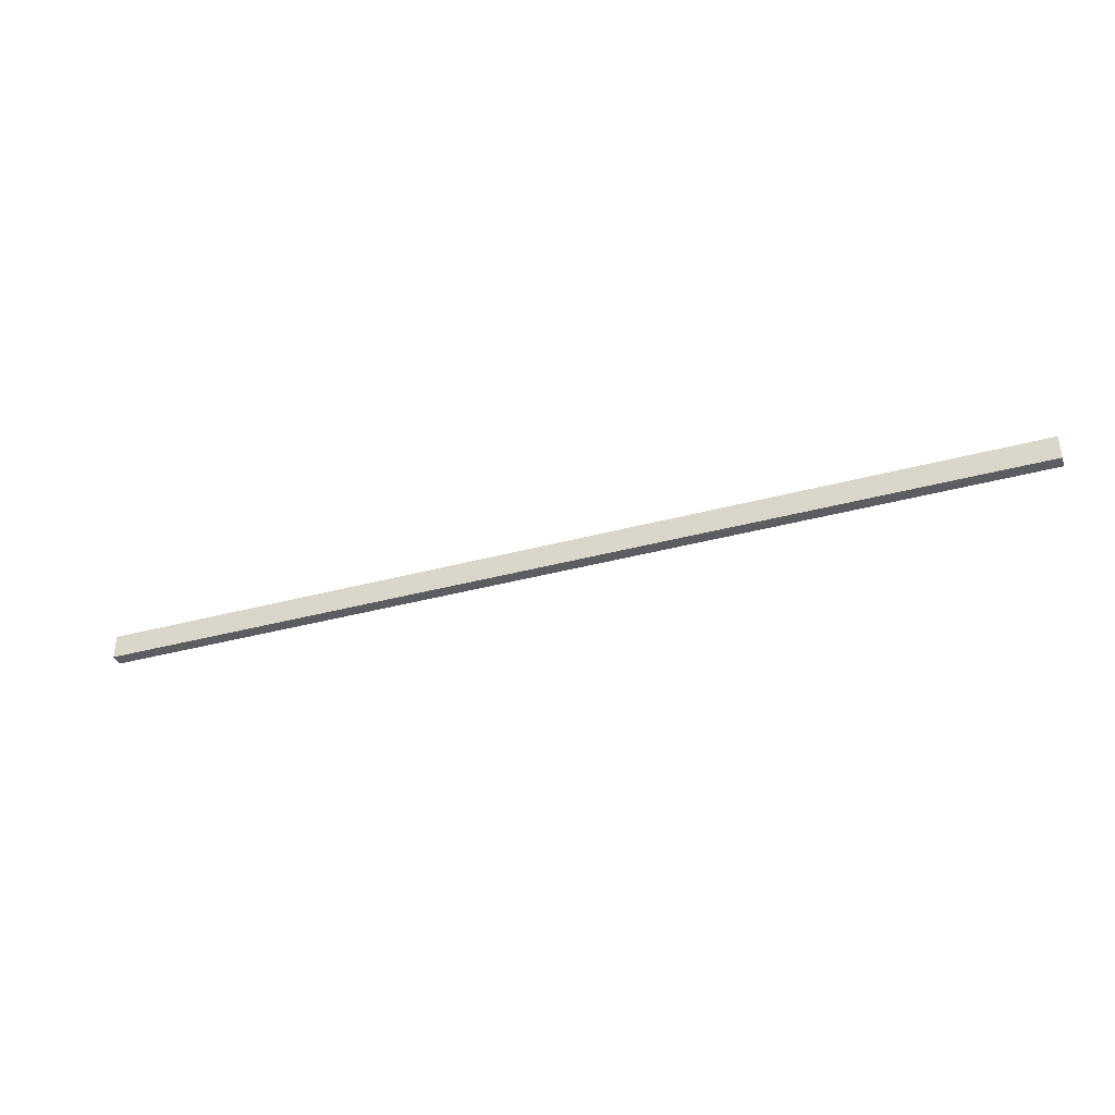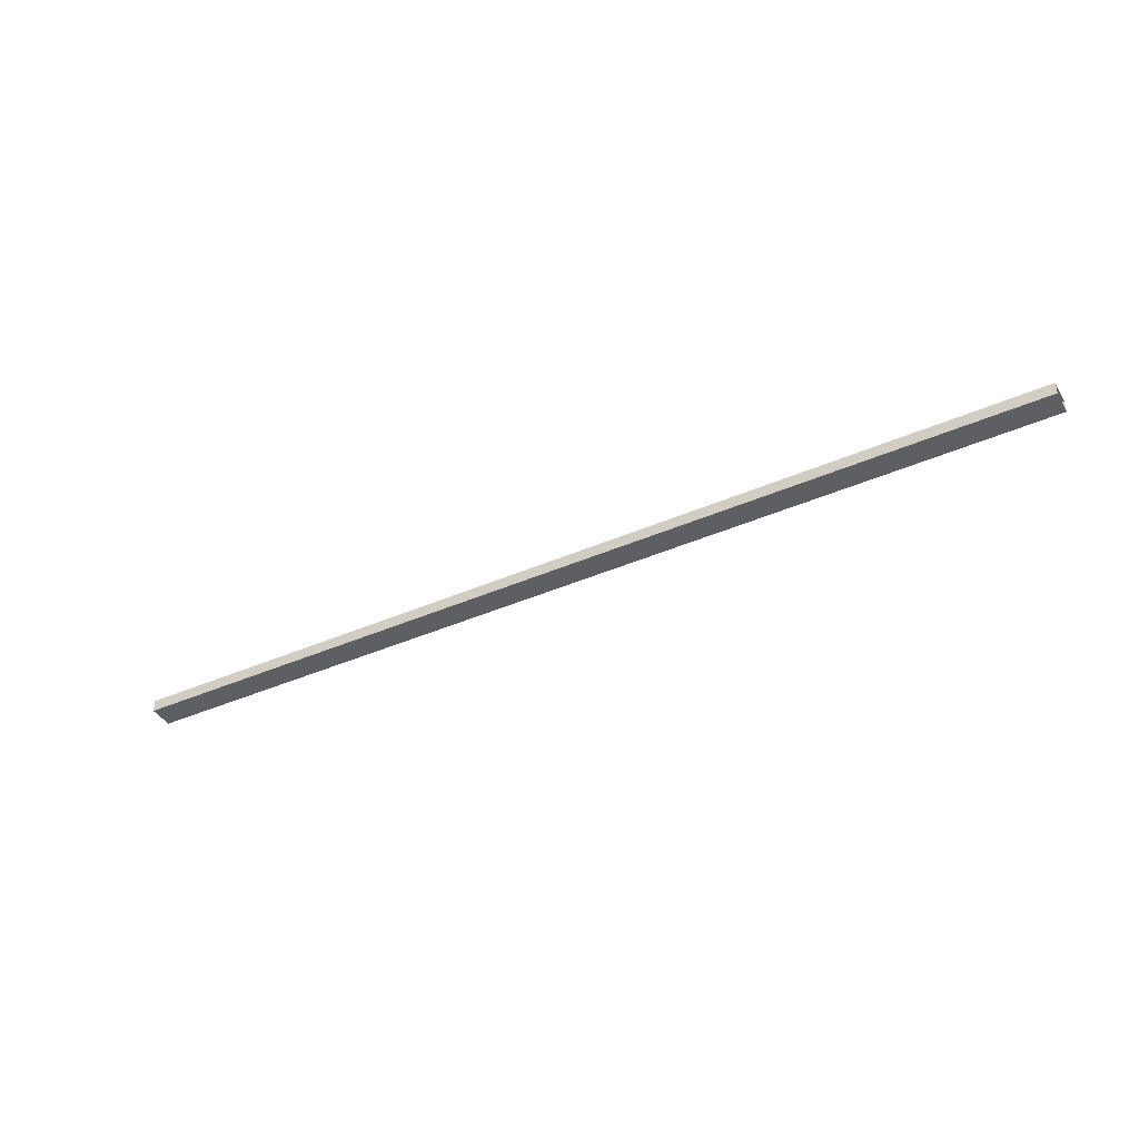
<metadata>
{"format":"obj","ext":"obj","renderer":"f3d","projection":"perspective","resolution":1024,"background":"white","views":[{"elev":-37.1,"azim":-160.7,"up":"+Y"},{"elev":-40.6,"azim":-151.7,"up":"+Z"}]}
</metadata>
<code>
v 0.7808 0.2545 0.2242
v -0.8023 0.2128 0.2242
v 0.7808 0.2128 0.2242
v -0.8023 0.2545 0.2242
v 0.7808 0.2128 0.2034
v -0.8023 0.2545 0.2034
v -0.8023 0.2128 0.2034
v 0.7808 0.2545 0.2034
f 1 2 3
f 2 1 4
f 2 5 3
f 1 6 4
f 5 2 7
f 6 1 8
f 3 2 1
f 4 1 2
f 3 5 2
f 4 6 1
f 7 2 5
f 8 1 6
f 7 5 6
f 8 6 5
f 6 5 7
f 5 6 8

</code>
